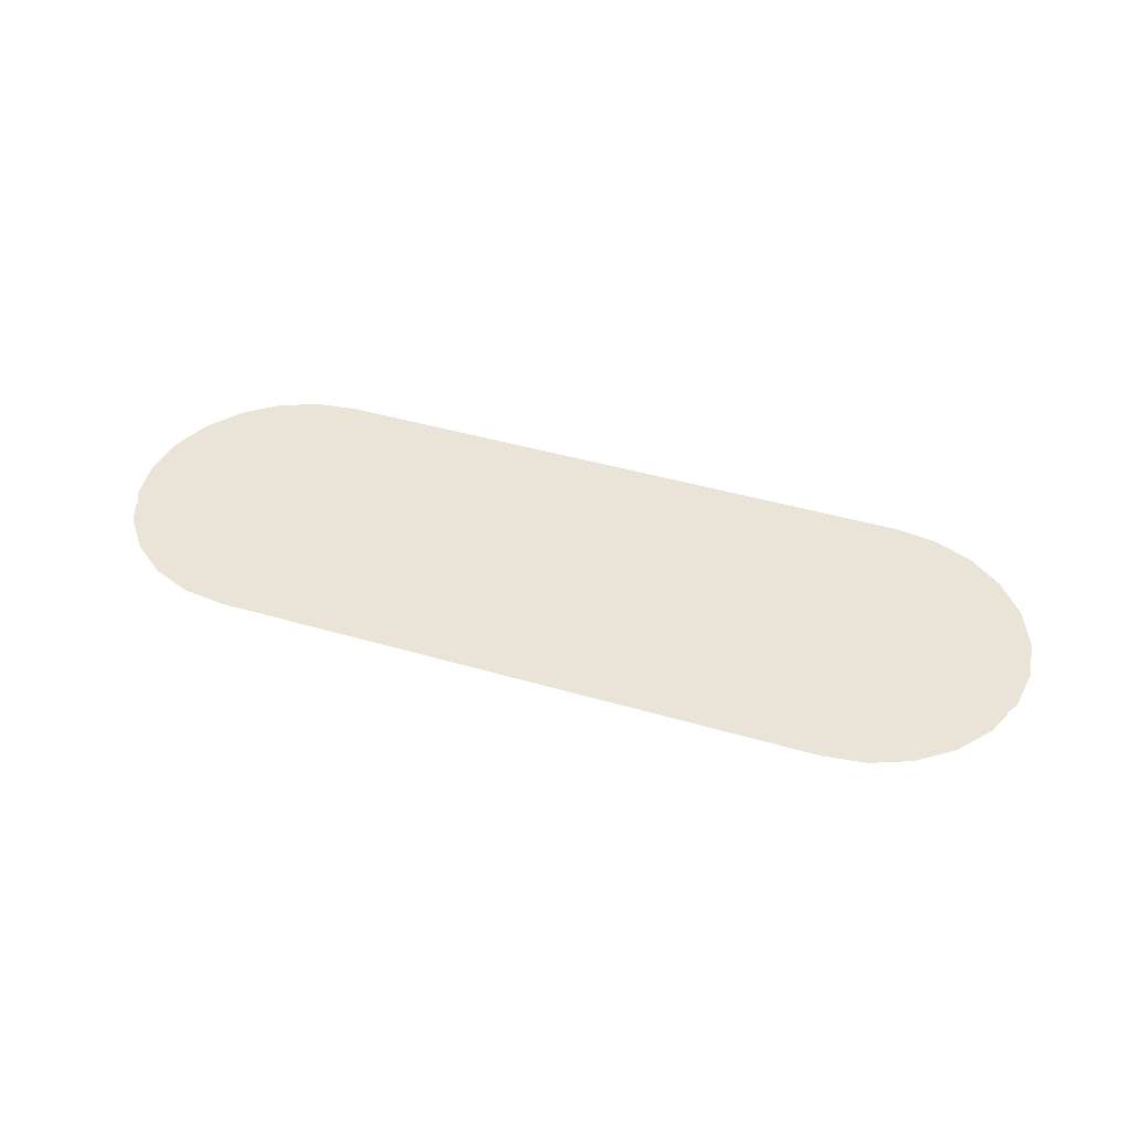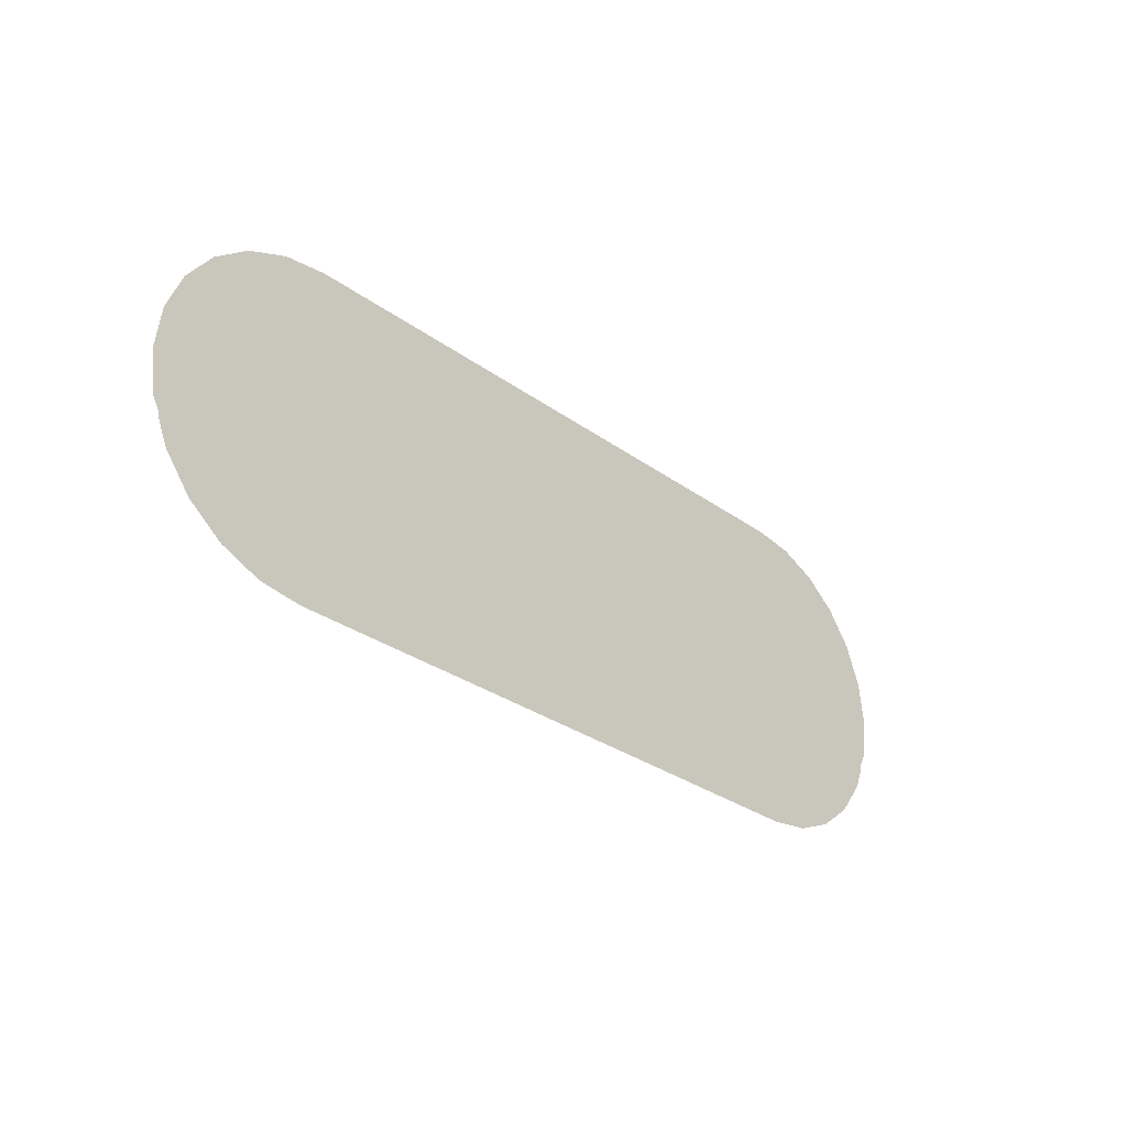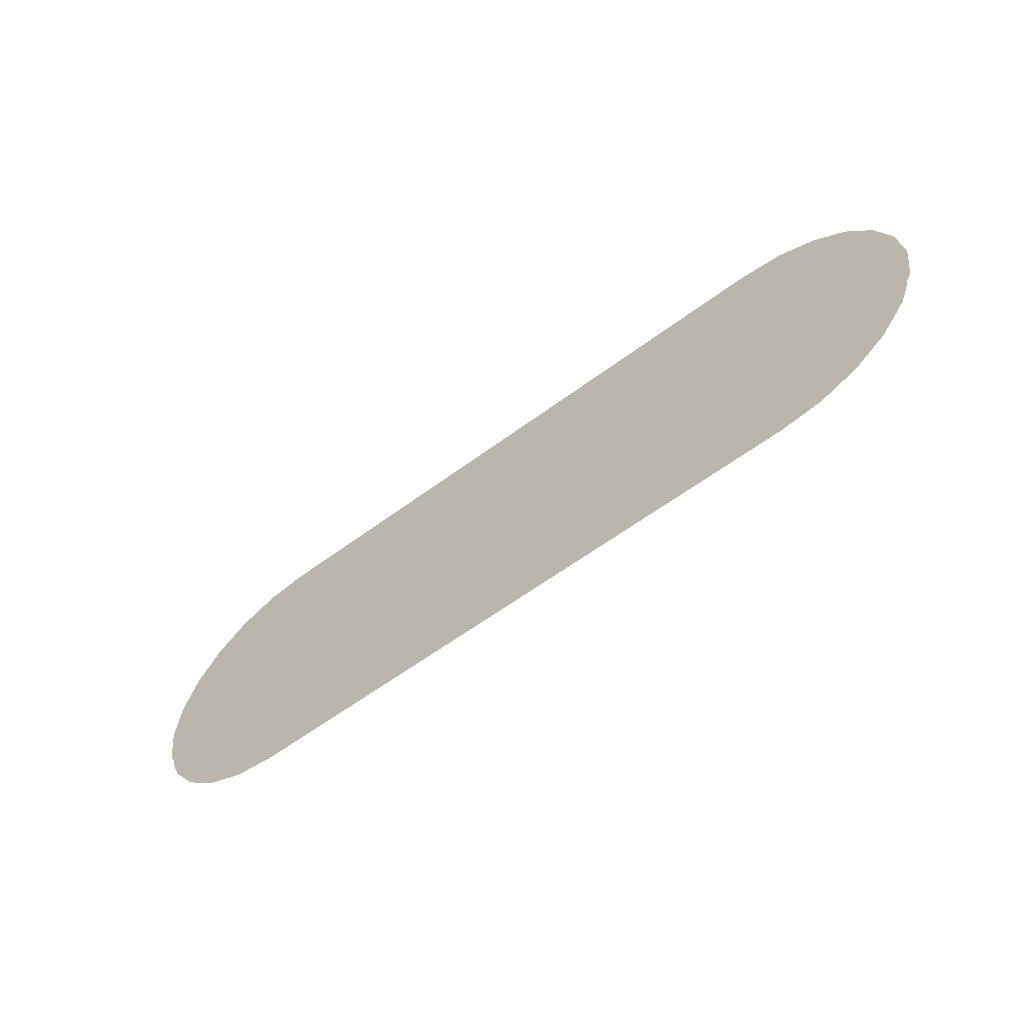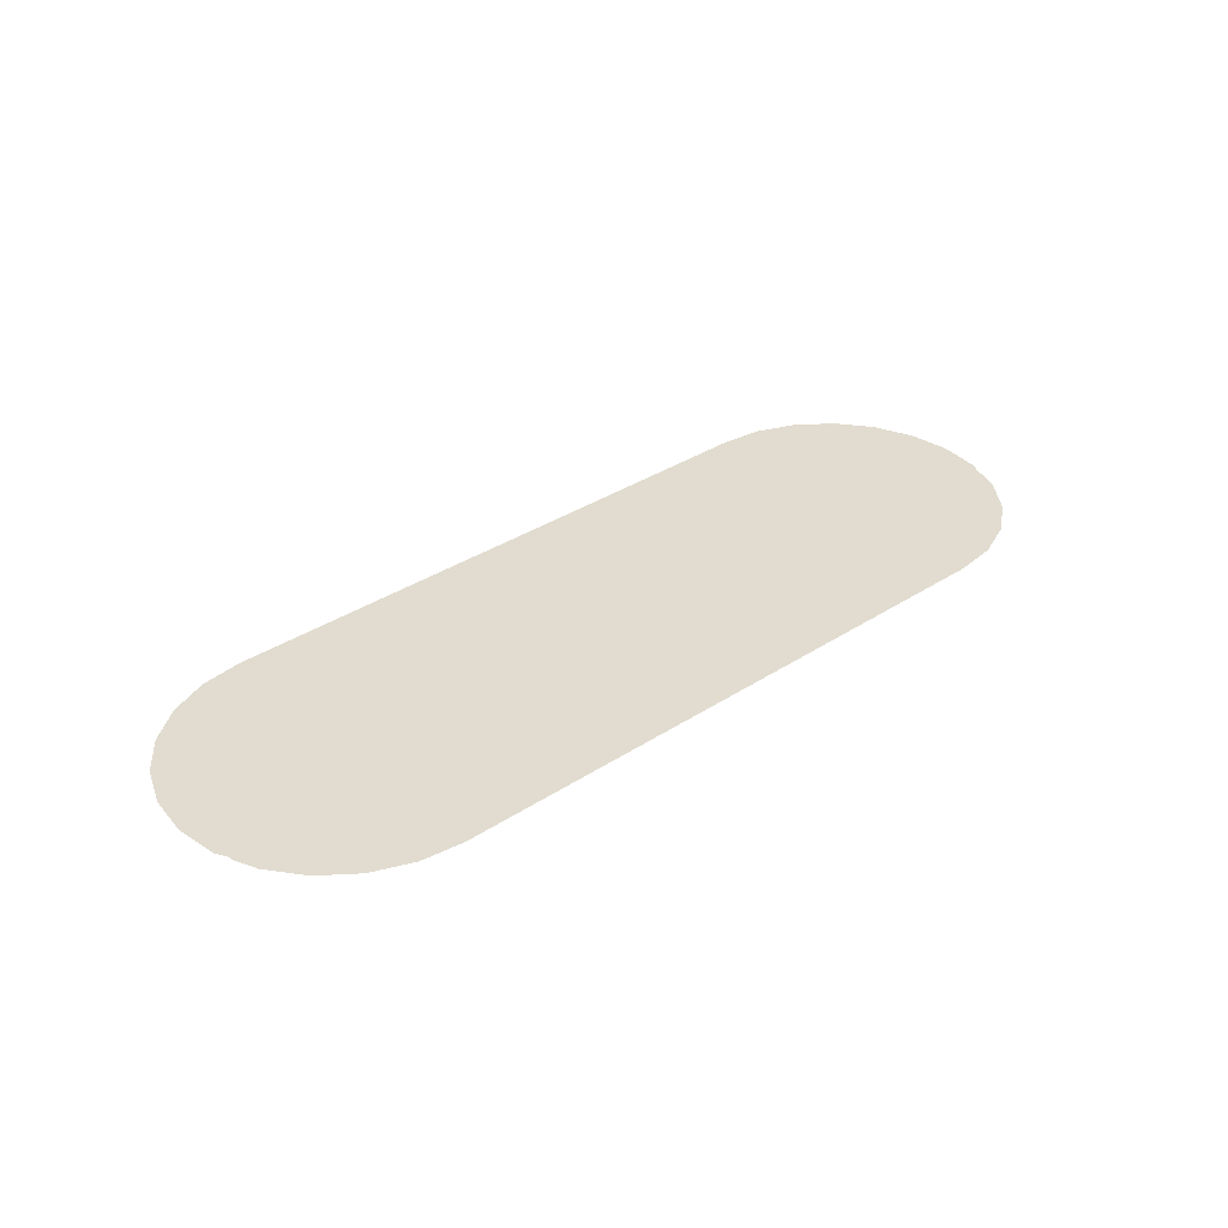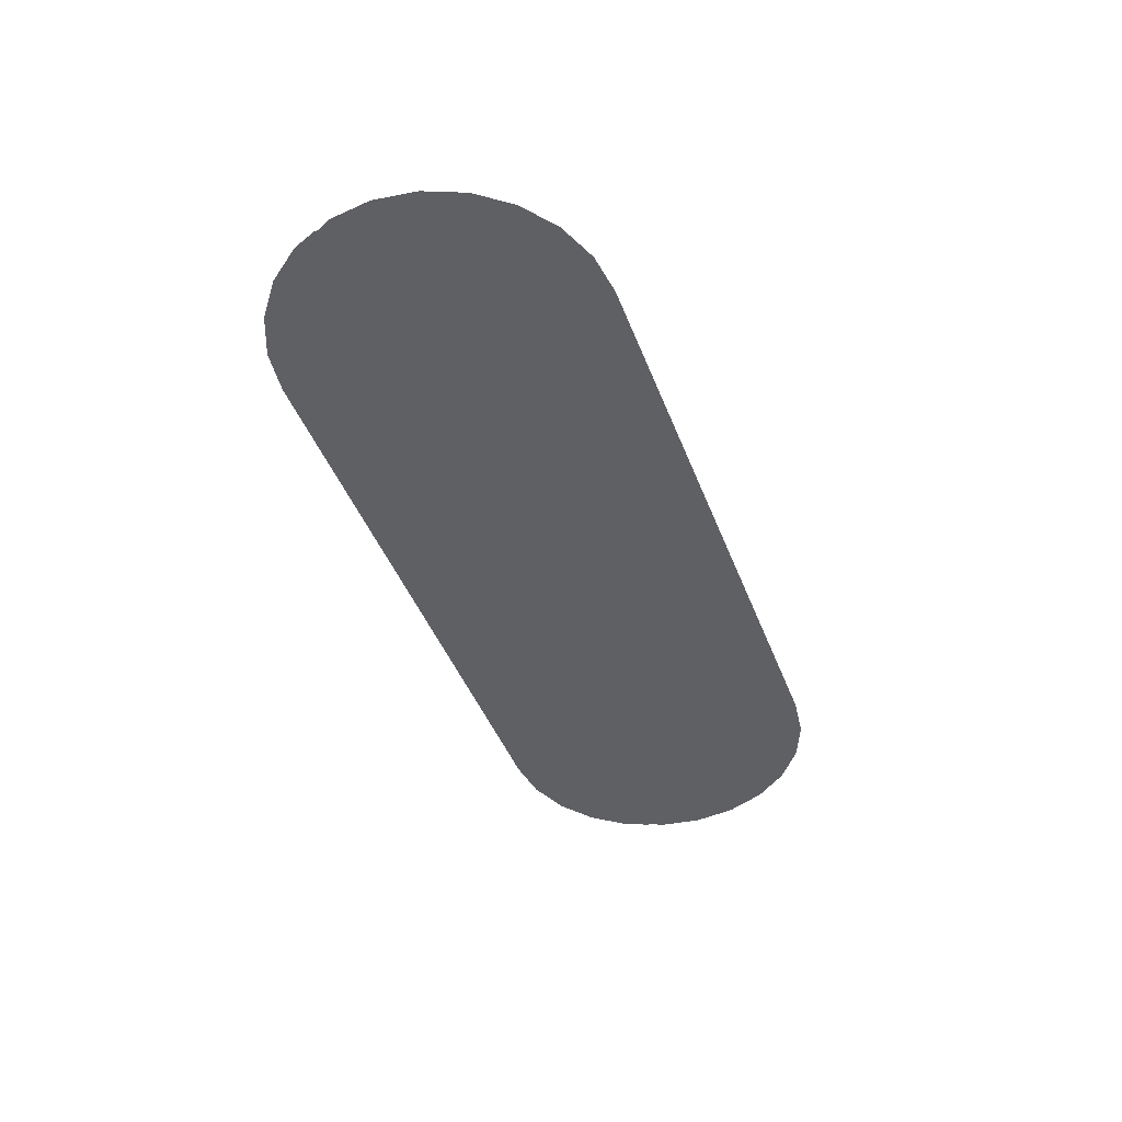
<metadata>
{"format":"obj","ext":"obj","renderer":"f3d","projection":"perspective","resolution":1024,"background":"white","views":[{"elev":42.9,"azim":19.2,"up":"+Z"},{"elev":-29.6,"azim":-46.8,"up":"+Y"},{"elev":-58.6,"azim":-142.3,"up":"+Y"},{"elev":34.2,"azim":-41.5,"up":"+Z"},{"elev":-44.4,"azim":110.3,"up":"+Z"}]}
</metadata>
<code>
o mesh1/mesh1-geometry/material_6/component_12#mesh1-geometry
v 0.111 0.1012 0.7731
v 0.09195 0.1012 0.7731
v 0.1123 0.1014 0.7731
v 0.1136 0.1019 0.7731
v 0.1123 0.1014 0.7731
v 0.09061 0.1014 0.7731
v 0.1146 0.1027 0.7731
v 0.1136 0.1019 0.7731
v 0.08937 0.1019 0.7731
v 0.1148 0.1029 0.7731
v 0.1146 0.1027 0.7731
v 0.08831 0.1027 0.7731
v 0.1155 0.1038 0.7731
v 0.1148 0.1029 0.7731
v 0.08815 0.1029 0.7731
v 0.1158 0.1045 0.7731
v 0.1155 0.1038 0.7731
v 0.08749 0.1038 0.7731
v 0.1158 0.1046 0.7731
v 0.1158 0.1045 0.7731
v 0.08718 0.1045 0.7731
v 0.116 0.105 0.7731
v 0.1158 0.1046 0.7731
v 0.08718 0.1046 0.7731
v 0.1161 0.1063 0.7731
v 0.116 0.105 0.7731
v 0.08697 0.105 0.7731
v 0.09061 0.1014 0.7731
v 0.1123 0.1014 0.7731
v 0.09195 0.1012 0.7731
v 0.116 0.1077 0.7731
v 0.1161 0.1063 0.7731
v 0.0868 0.1063 0.7731
v 0.1158 0.1082 0.7731
v 0.116 0.1077 0.7731
v 0.08697 0.1077 0.7731
v 0.08831 0.1027 0.7731
v 0.1146 0.1027 0.7731
v 0.08937 0.1019 0.7731
v 0.08815 0.1029 0.7731
v 0.1148 0.1029 0.7731
v 0.08831 0.1027 0.7731
v 0.08749 0.1038 0.7731
v 0.1155 0.1038 0.7731
v 0.08815 0.1029 0.7731
v 0.08937 0.1019 0.7731
v 0.1136 0.1019 0.7731
v 0.09061 0.1014 0.7731
v 0.08718 0.1045 0.7731
v 0.1158 0.1045 0.7731
v 0.08749 0.1038 0.7731
v 0.08718 0.1046 0.7731
v 0.1158 0.1046 0.7731
v 0.08718 0.1045 0.7731
v 0.08697 0.105 0.7731
v 0.116 0.105 0.7731
v 0.08718 0.1046 0.7731
v 0.0868 0.1063 0.7731
v 0.1161 0.1063 0.7731
v 0.08697 0.105 0.7731
v 0.08697 0.1077 0.7731
v 0.116 0.1077 0.7731
v 0.0868 0.1063 0.7731
v 0.08718 0.1082 0.7731
v 0.1158 0.1082 0.7731
v 0.08697 0.1077 0.7731
v 0.1155 0.1089 0.7731
v 0.1158 0.1082 0.7731
v 0.08718 0.1082 0.7731
v 0.1148 0.1098 0.7731
v 0.1155 0.1089 0.7731
v 0.08749 0.1089 0.7731
v 0.1146 0.11 0.7731
v 0.1148 0.1098 0.7731
v 0.08815 0.1098 0.7731
v 0.1136 0.1108 0.7731
v 0.1146 0.11 0.7731
v 0.08831 0.11 0.7731
v 0.08749 0.1089 0.7731
v 0.1155 0.1089 0.7731
v 0.08718 0.1082 0.7731
v 0.08815 0.1098 0.7731
v 0.1148 0.1098 0.7731
v 0.08749 0.1089 0.7731
v 0.08831 0.11 0.7731
v 0.1146 0.11 0.7731
v 0.08815 0.1098 0.7731
v 0.08937 0.1108 0.7731
v 0.1136 0.1108 0.7731
v 0.08831 0.11 0.7731
v 0.1123 0.1113 0.7731
v 0.1136 0.1108 0.7731
v 0.08937 0.1108 0.7731
v 0.09061 0.1113 0.7731
v 0.1123 0.1113 0.7731
v 0.08937 0.1108 0.7731
v 0.111 0.1115 0.7731
v 0.1123 0.1113 0.7731
v 0.09061 0.1113 0.7731
v 0.09195 0.1115 0.7731
v 0.111 0.1115 0.7731
v 0.09061 0.1113 0.7731
v 0.1123 0.1014 0.7731
v 0.09195 0.1012 0.7731
v 0.111 0.1012 0.7731
v 0.09061 0.1014 0.7731
v 0.1123 0.1014 0.7731
v 0.1136 0.1019 0.7731
v 0.08937 0.1019 0.7731
v 0.1136 0.1019 0.7731
v 0.1146 0.1027 0.7731
v 0.08831 0.1027 0.7731
v 0.1146 0.1027 0.7731
v 0.1148 0.1029 0.7731
v 0.08815 0.1029 0.7731
v 0.1148 0.1029 0.7731
v 0.1155 0.1038 0.7731
v 0.08749 0.1038 0.7731
v 0.1155 0.1038 0.7731
v 0.1158 0.1045 0.7731
v 0.08718 0.1045 0.7731
v 0.1158 0.1045 0.7731
v 0.1158 0.1046 0.7731
v 0.08718 0.1046 0.7731
v 0.1158 0.1046 0.7731
v 0.116 0.105 0.7731
v 0.09195 0.1012 0.7731
v 0.1123 0.1014 0.7731
v 0.09061 0.1014 0.7731
v 0.08697 0.105 0.7731
v 0.116 0.105 0.7731
v 0.1161 0.1063 0.7731
v 0.0868 0.1063 0.7731
v 0.1161 0.1063 0.7731
v 0.116 0.1077 0.7731
v 0.08697 0.1077 0.7731
v 0.116 0.1077 0.7731
v 0.1158 0.1082 0.7731
v 0.09061 0.1014 0.7731
v 0.1136 0.1019 0.7731
v 0.08937 0.1019 0.7731
v 0.08815 0.1029 0.7731
v 0.1155 0.1038 0.7731
v 0.08749 0.1038 0.7731
v 0.08937 0.1019 0.7731
v 0.1146 0.1027 0.7731
v 0.08831 0.1027 0.7731
v 0.08831 0.1027 0.7731
v 0.1148 0.1029 0.7731
v 0.08815 0.1029 0.7731
v 0.08749 0.1038 0.7731
v 0.1158 0.1045 0.7731
v 0.08718 0.1045 0.7731
v 0.08718 0.1045 0.7731
v 0.1158 0.1046 0.7731
v 0.08718 0.1046 0.7731
v 0.08718 0.1046 0.7731
v 0.116 0.105 0.7731
v 0.08697 0.105 0.7731
v 0.08697 0.105 0.7731
v 0.1161 0.1063 0.7731
v 0.0868 0.1063 0.7731
v 0.0868 0.1063 0.7731
v 0.116 0.1077 0.7731
v 0.08697 0.1077 0.7731
v 0.08697 0.1077 0.7731
v 0.1158 0.1082 0.7731
v 0.08718 0.1082 0.7731
v 0.08718 0.1082 0.7731
v 0.1158 0.1082 0.7731
v 0.1155 0.1089 0.7731
v 0.08749 0.1089 0.7731
v 0.1155 0.1089 0.7731
v 0.1148 0.1098 0.7731
v 0.08815 0.1098 0.7731
v 0.1148 0.1098 0.7731
v 0.1146 0.11 0.7731
v 0.08718 0.1082 0.7731
v 0.1155 0.1089 0.7731
v 0.08749 0.1089 0.7731
v 0.08749 0.1089 0.7731
v 0.1148 0.1098 0.7731
v 0.08815 0.1098 0.7731
v 0.08815 0.1098 0.7731
v 0.1146 0.11 0.7731
v 0.08831 0.11 0.7731
v 0.08831 0.11 0.7731
v 0.1146 0.11 0.7731
v 0.1136 0.1108 0.7731
v 0.08831 0.11 0.7731
v 0.1136 0.1108 0.7731
v 0.08937 0.1108 0.7731
v 0.08937 0.1108 0.7731
v 0.1136 0.1108 0.7731
v 0.1123 0.1113 0.7731
v 0.08937 0.1108 0.7731
v 0.1123 0.1113 0.7731
v 0.09061 0.1113 0.7731
v 0.09061 0.1113 0.7731
v 0.1123 0.1113 0.7731
v 0.111 0.1115 0.7731
v 0.09061 0.1113 0.7731
v 0.111 0.1115 0.7731
v 0.09195 0.1115 0.7731
f 1 2 3
f 4 5 6
f 7 8 9
f 10 11 12
f 13 14 15
f 16 17 18
f 19 20 21
f 22 23 24
f 25 26 27
f 28 29 30
f 31 32 33
f 34 35 36
f 37 38 39
f 40 41 42
f 43 44 45
f 46 47 48
f 49 50 51
f 52 53 54
f 55 56 57
f 58 59 60
f 61 62 63
f 64 65 66
f 67 68 69
f 70 71 72
f 73 74 75
f 76 77 78
f 79 80 81
f 82 83 84
f 85 86 87
f 88 89 90
f 91 92 93
f 94 95 96
f 97 98 99
f 100 101 102
f 103 104 105
f 106 107 108
f 109 110 111
f 112 113 114
f 115 116 117
f 118 119 120
f 121 122 123
f 124 125 126
f 127 128 129
f 130 131 132
f 133 134 135
f 136 137 138
f 139 140 141
f 142 143 144
f 145 146 147
f 148 149 150
f 151 152 153
f 154 155 156
f 157 158 159
f 160 161 162
f 163 164 165
f 166 167 168
f 169 170 171
f 172 173 174
f 175 176 177
f 178 179 180
f 181 182 183
f 184 185 186
f 187 188 189
f 190 191 192
f 193 194 195
f 196 197 198
f 199 200 201
f 202 203 204

</code>
